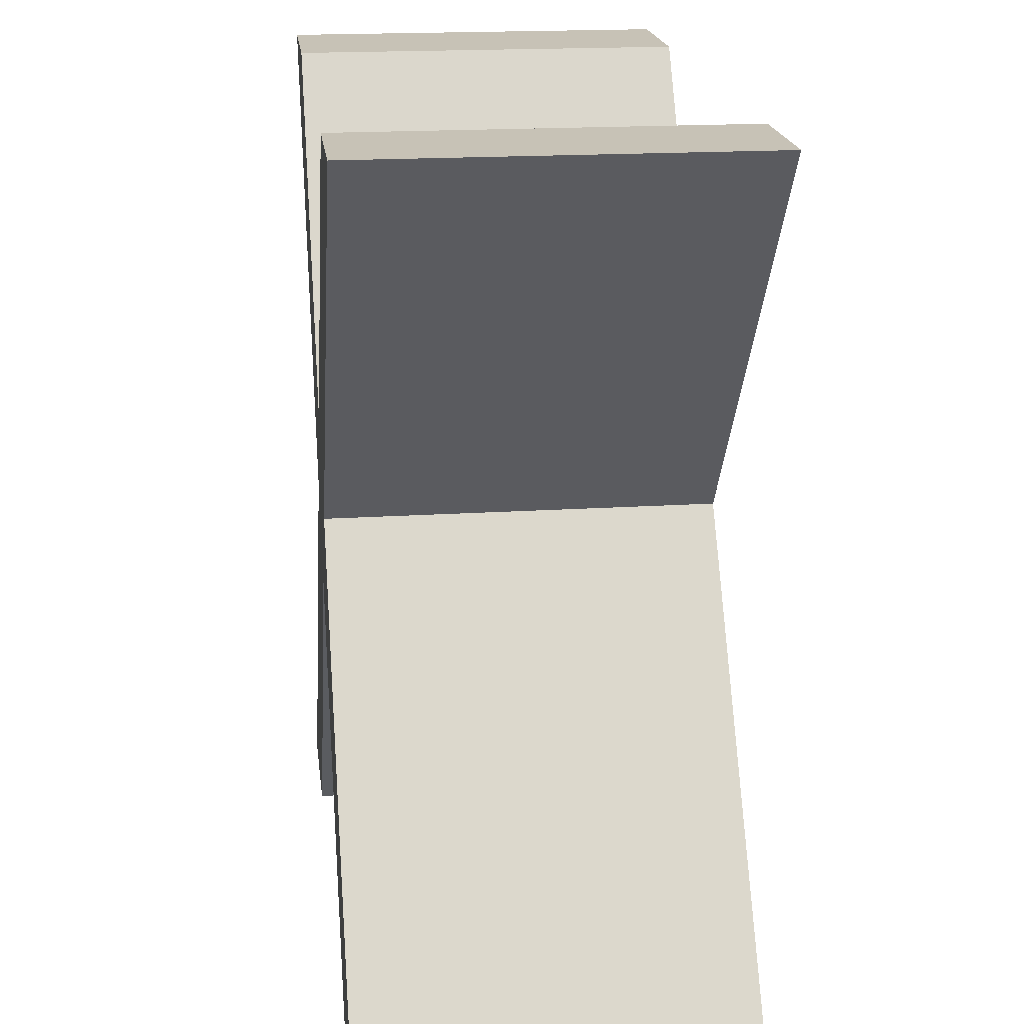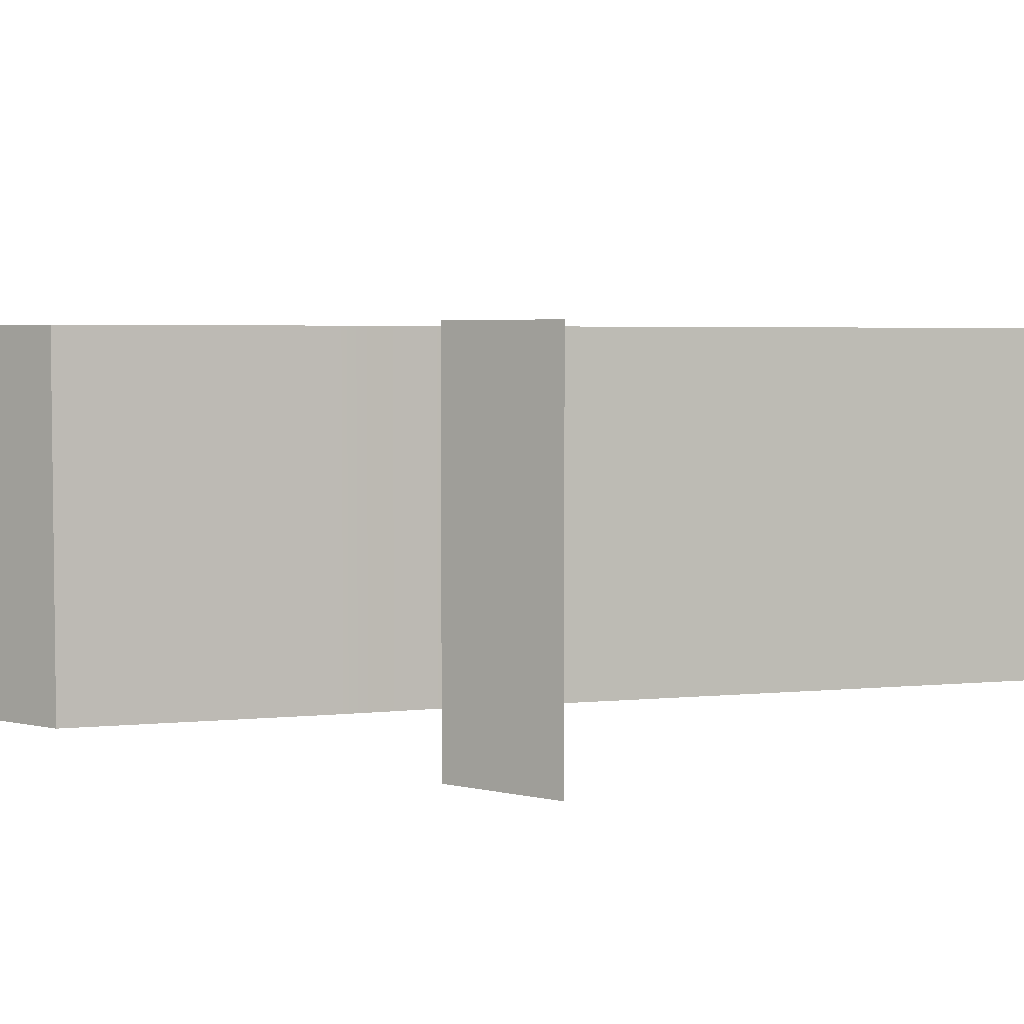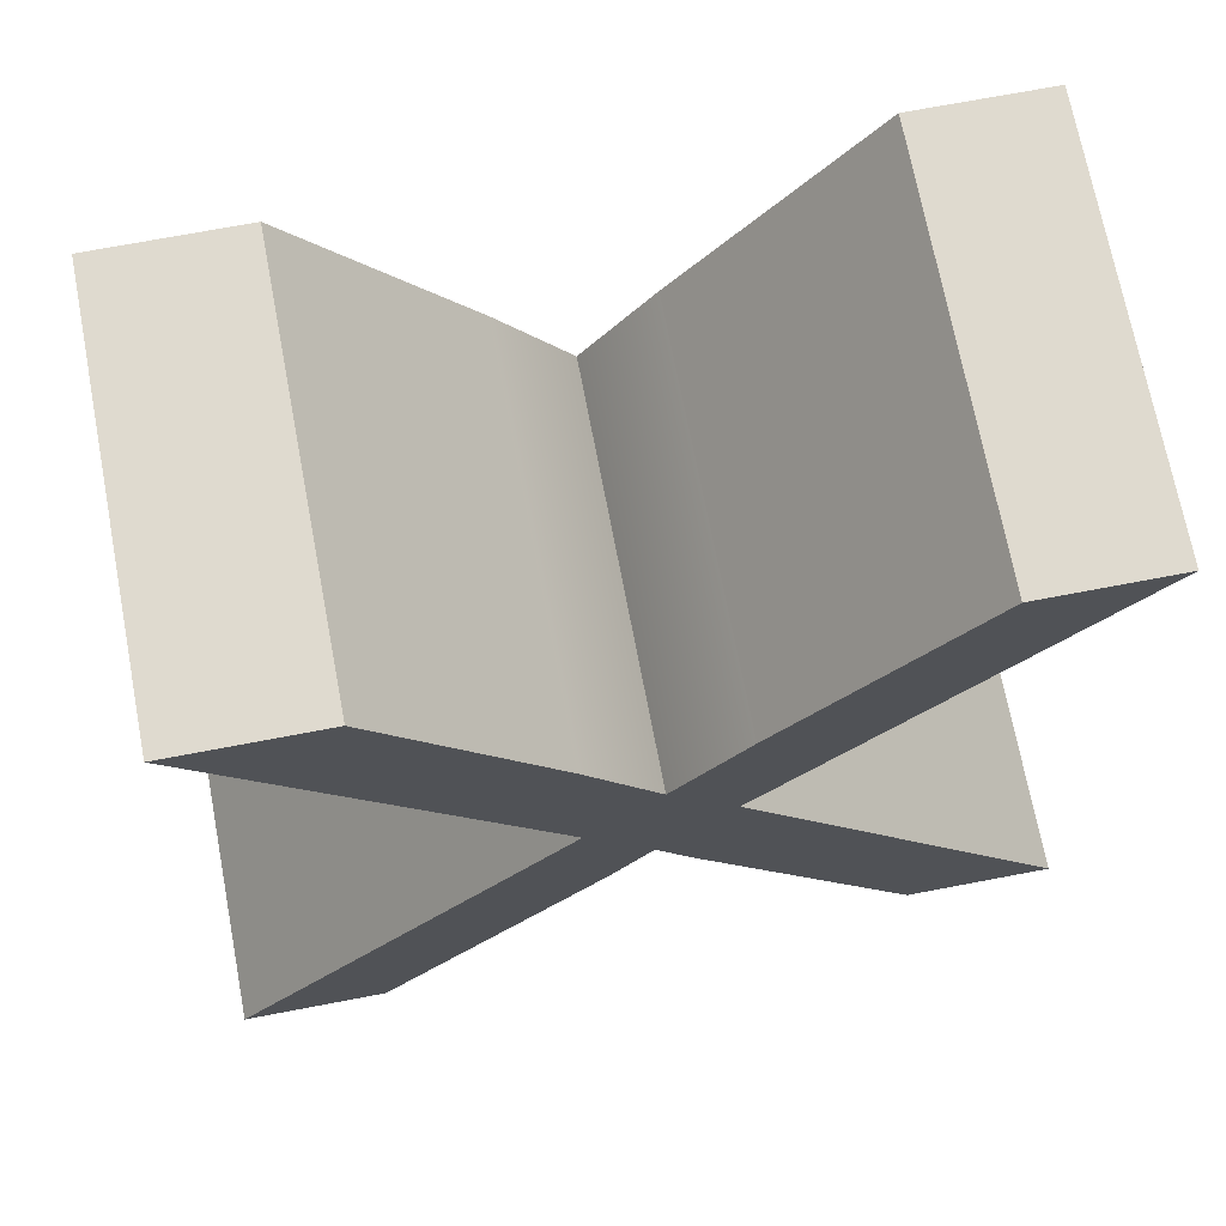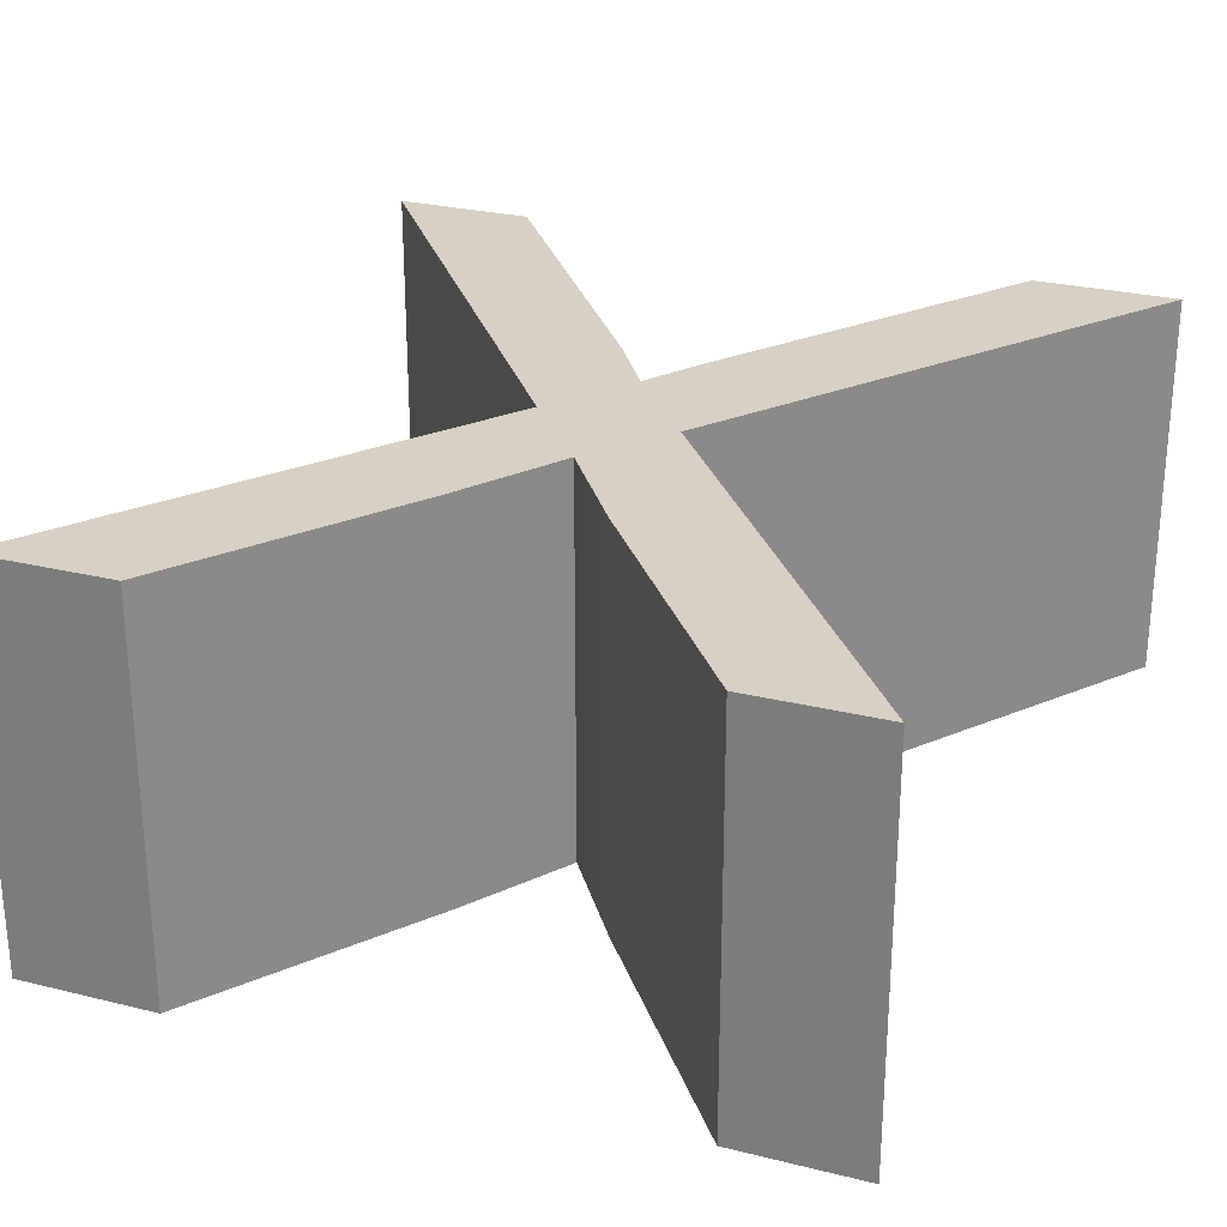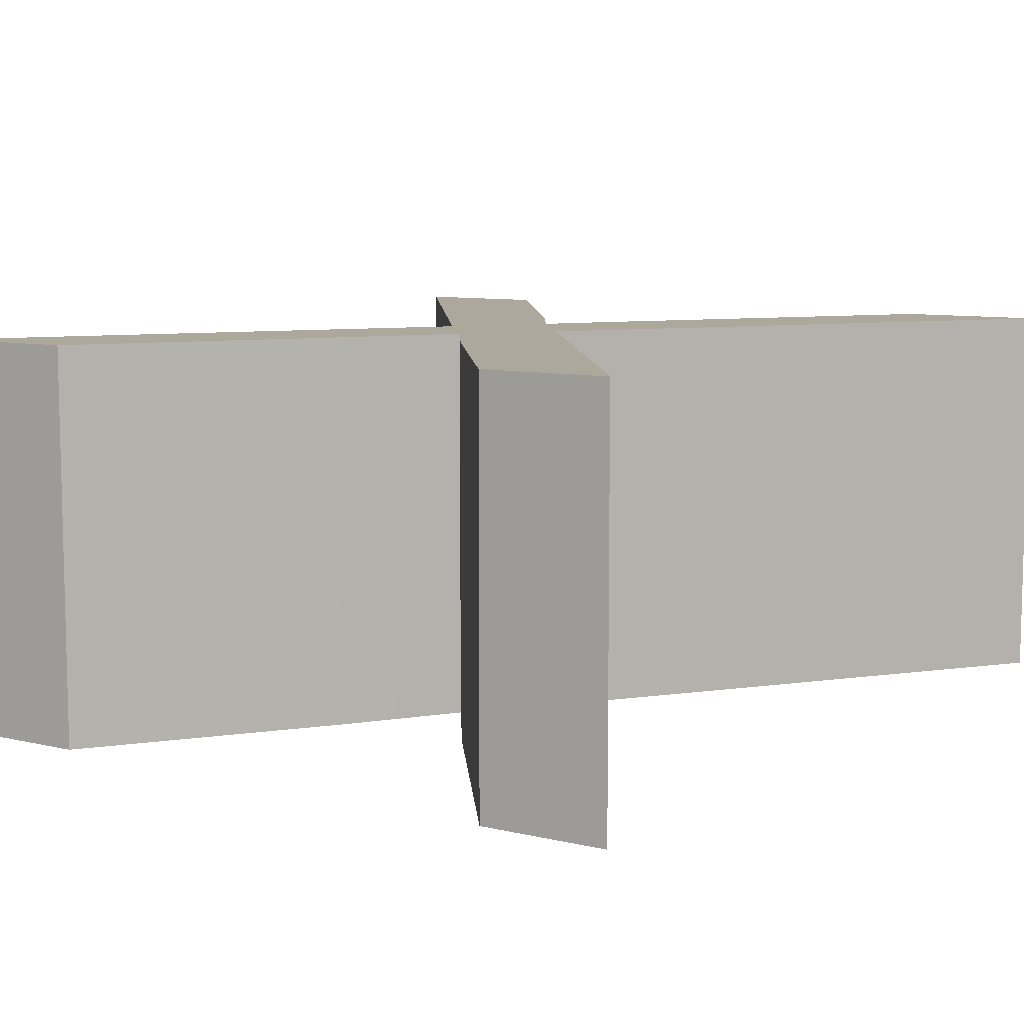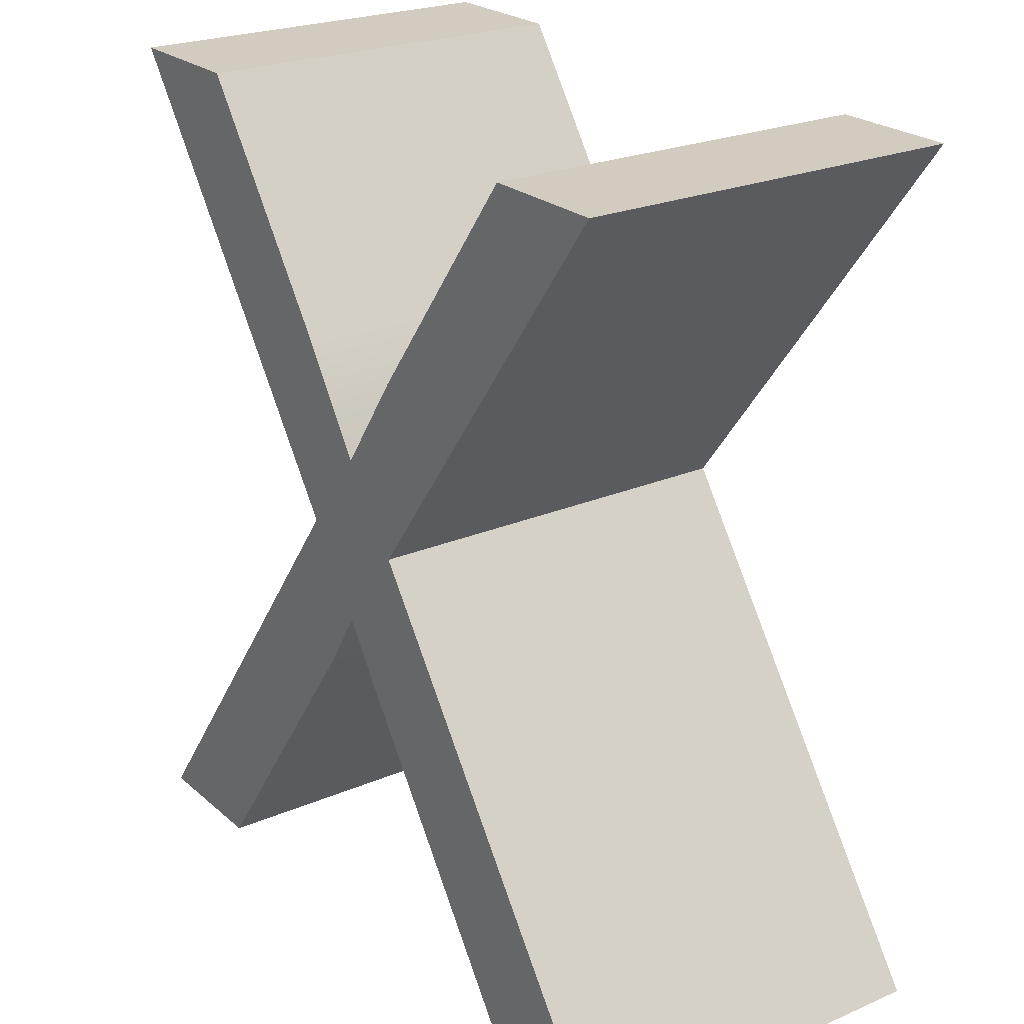
<metadata>
{"format":"obj","ext":"obj","renderer":"f3d","projection":"perspective","resolution":1024,"background":"white","views":[{"elev":19.2,"azim":83.2,"up":"+Z"},{"elev":4.0,"azim":36.6,"up":"+Y"},{"elev":70.9,"azim":-10.8,"up":"+Z"},{"elev":27.0,"azim":21.0,"up":"+Y"},{"elev":8.5,"azim":33.0,"up":"+Y"},{"elev":23.8,"azim":54.5,"up":"+Z"}]}
</metadata>
<code>
g XLetter
v 101.2 -12 20.64
v 101 -12 20.3
v 101 -10 20.3
v 101.2 -10 20.64
v 101.4 -12 20.34
v 101.4 -10 20.34
v 102.5 -12 18.73
v 102.5 -10 18.73
v 103.2 -12 18.73
v 103.2 -10 18.73
v 101.5 -12 21.11
v 101.5 -10 21.11
v 103.1 -12 23.23
v 103.1 -10 23.23
v 102.5 -12 23.23
v 102.5 -10 23.23
v 101.6 -12 22.04
v 101.6 -10 22.04
v 101.2 -12 21.53
v 101.2 -10 21.53
v 100.8 -12 22.08
v 100.8 -10 22.08
v 100 -12 23.23
v 100 -10 23.23
v 99.32 -12 23.23
v 99.32 -10 23.23
v 100.9 -12 21.08
v 100.9 -10 21.08
v 99.11 -12 18.73
v 99.11 -10 18.73
v 99.83 -12 18.73
v 99.83 -10 18.73
f 1 2 4
f 4 2 3
f 5 1 6
f 6 1 4
f 7 5 8
f 8 5 6
f 9 7 10
f 10 7 8
f 11 9 12
f 12 9 10
f 13 11 14
f 14 11 12
f 15 13 16
f 16 13 14
f 17 15 18
f 18 15 16
f 19 17 20
f 20 17 18
f 21 19 22
f 22 19 20
f 23 21 24
f 24 21 22
f 25 23 26
f 26 23 24
f 27 25 28
f 28 25 26
f 29 27 30
f 30 27 28
f 31 29 32
f 32 29 30
f 2 31 3
f 3 31 32
f 31 2 29
f 29 2 27
f 27 2 1
f 27 1 11
f 11 1 5
f 11 5 9
f 9 5 7
f 13 17 11
f 11 17 19
f 11 19 27
f 27 19 21
f 27 21 25
f 25 21 23
f 13 15 17
f 32 30 3
f 3 30 28
f 3 28 4
f 4 28 12
f 4 12 6
f 6 12 10
f 6 10 8
f 26 22 28
f 28 22 20
f 28 20 12
f 12 20 18
f 12 18 14
f 14 18 16
f 26 24 22

</code>
